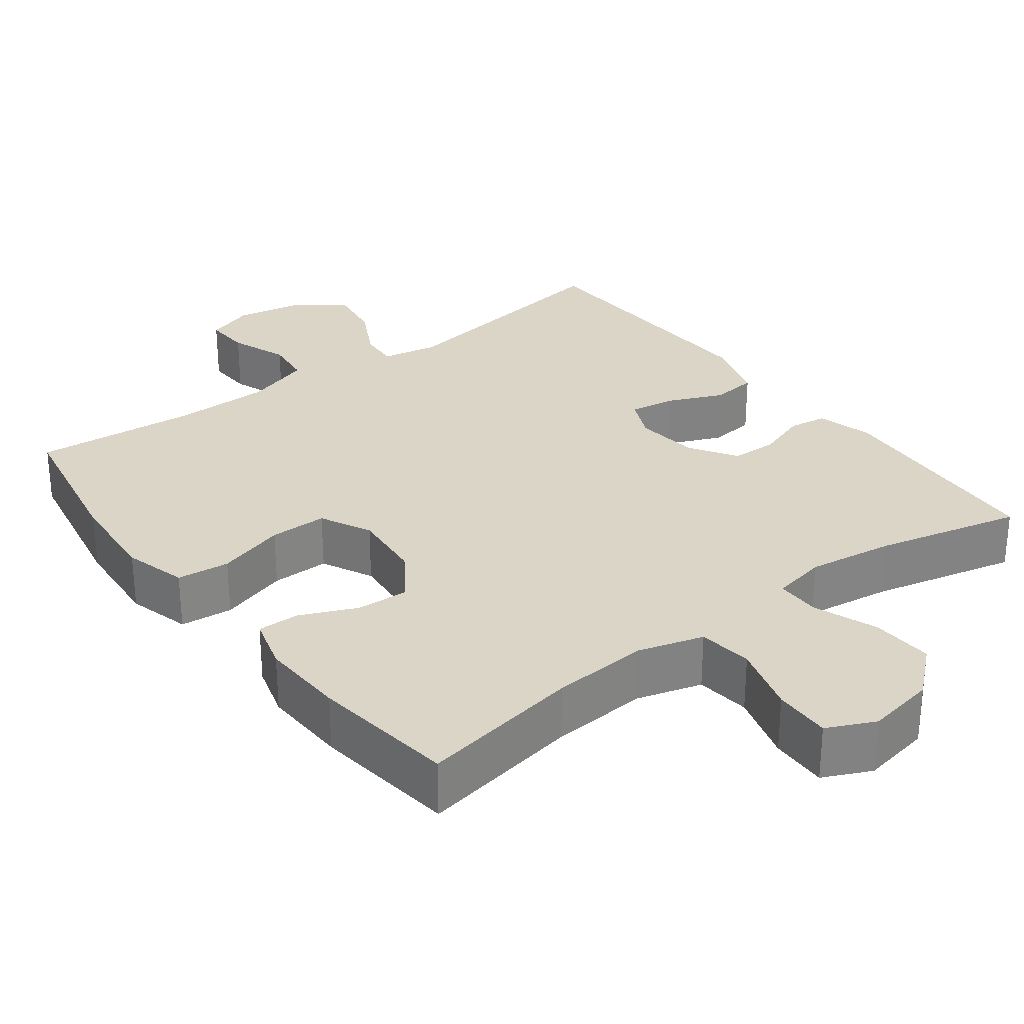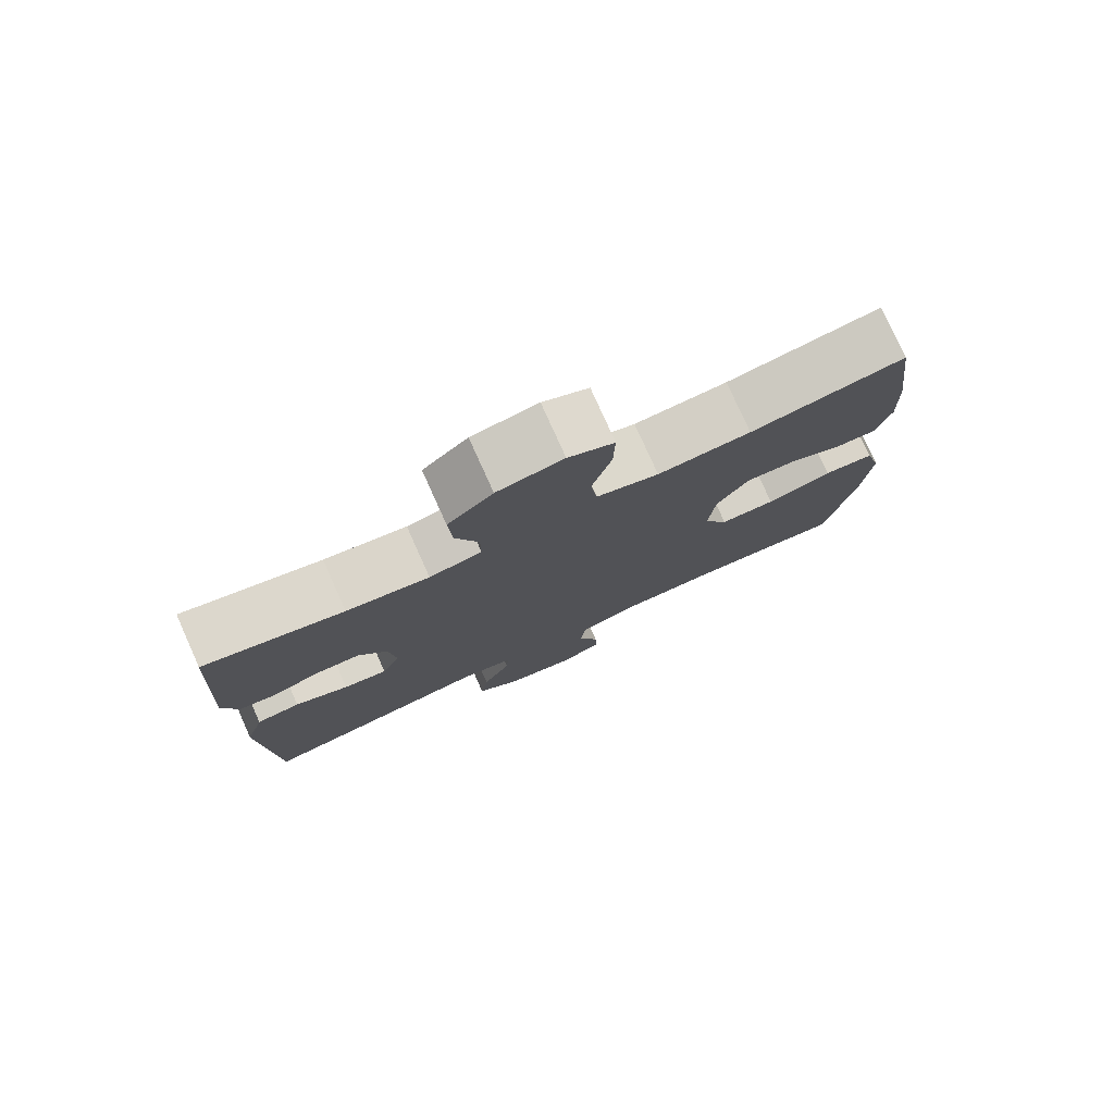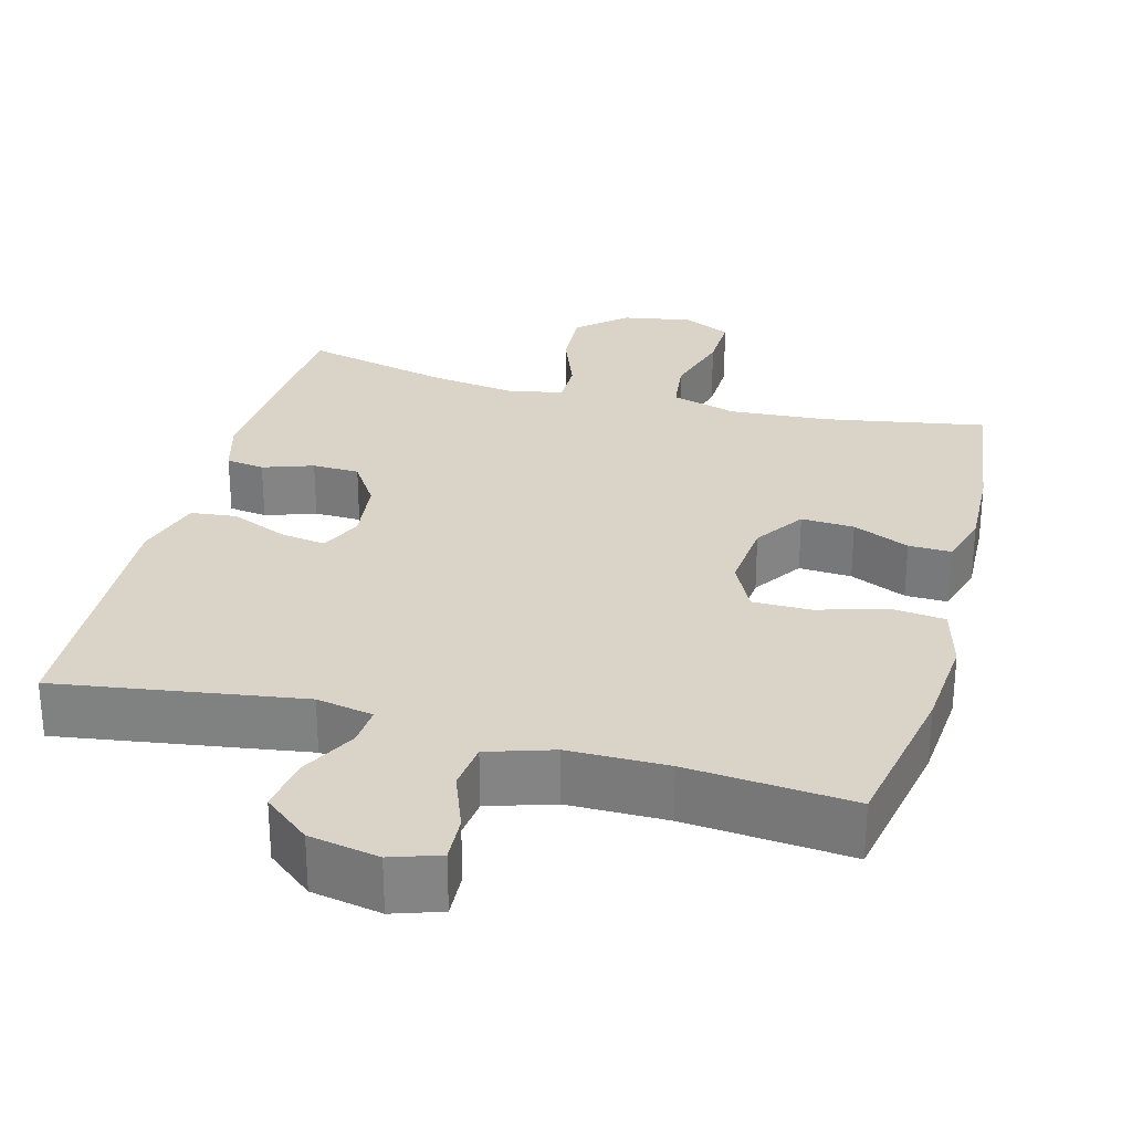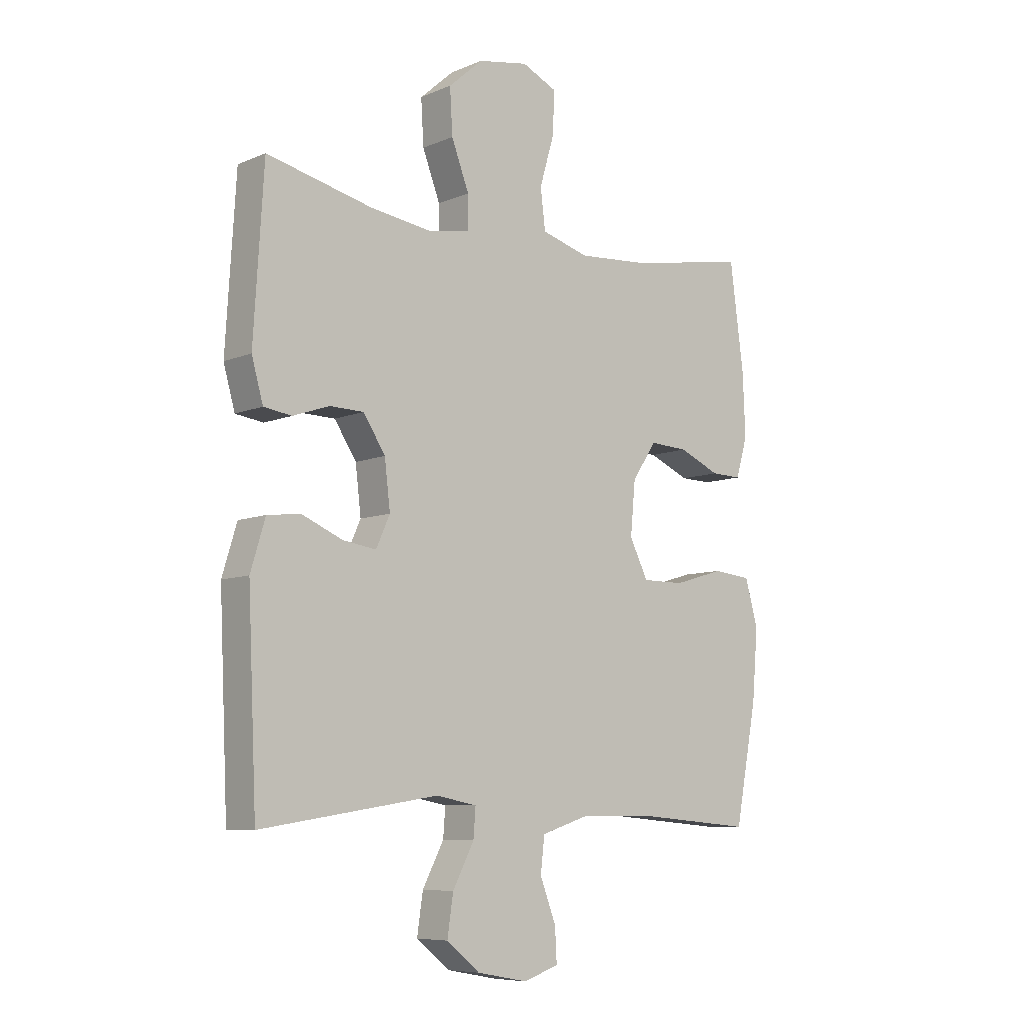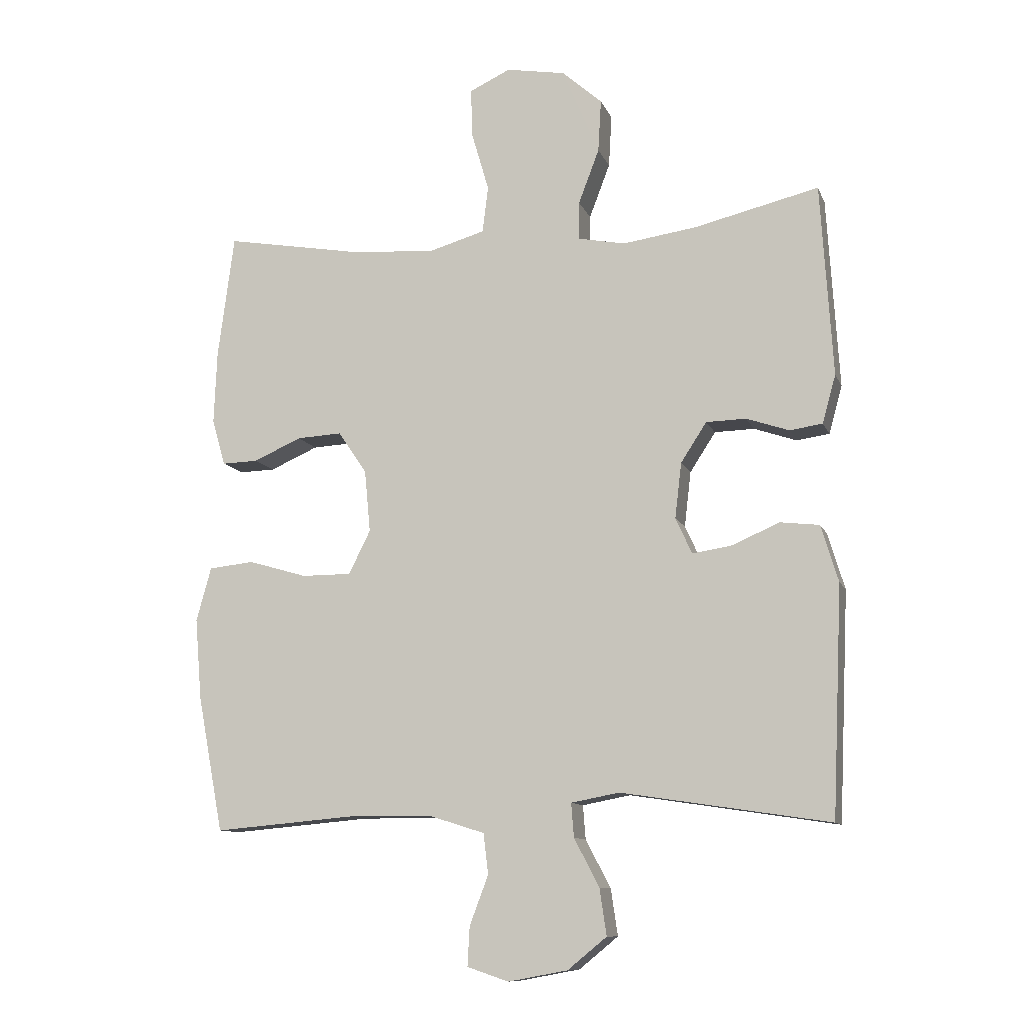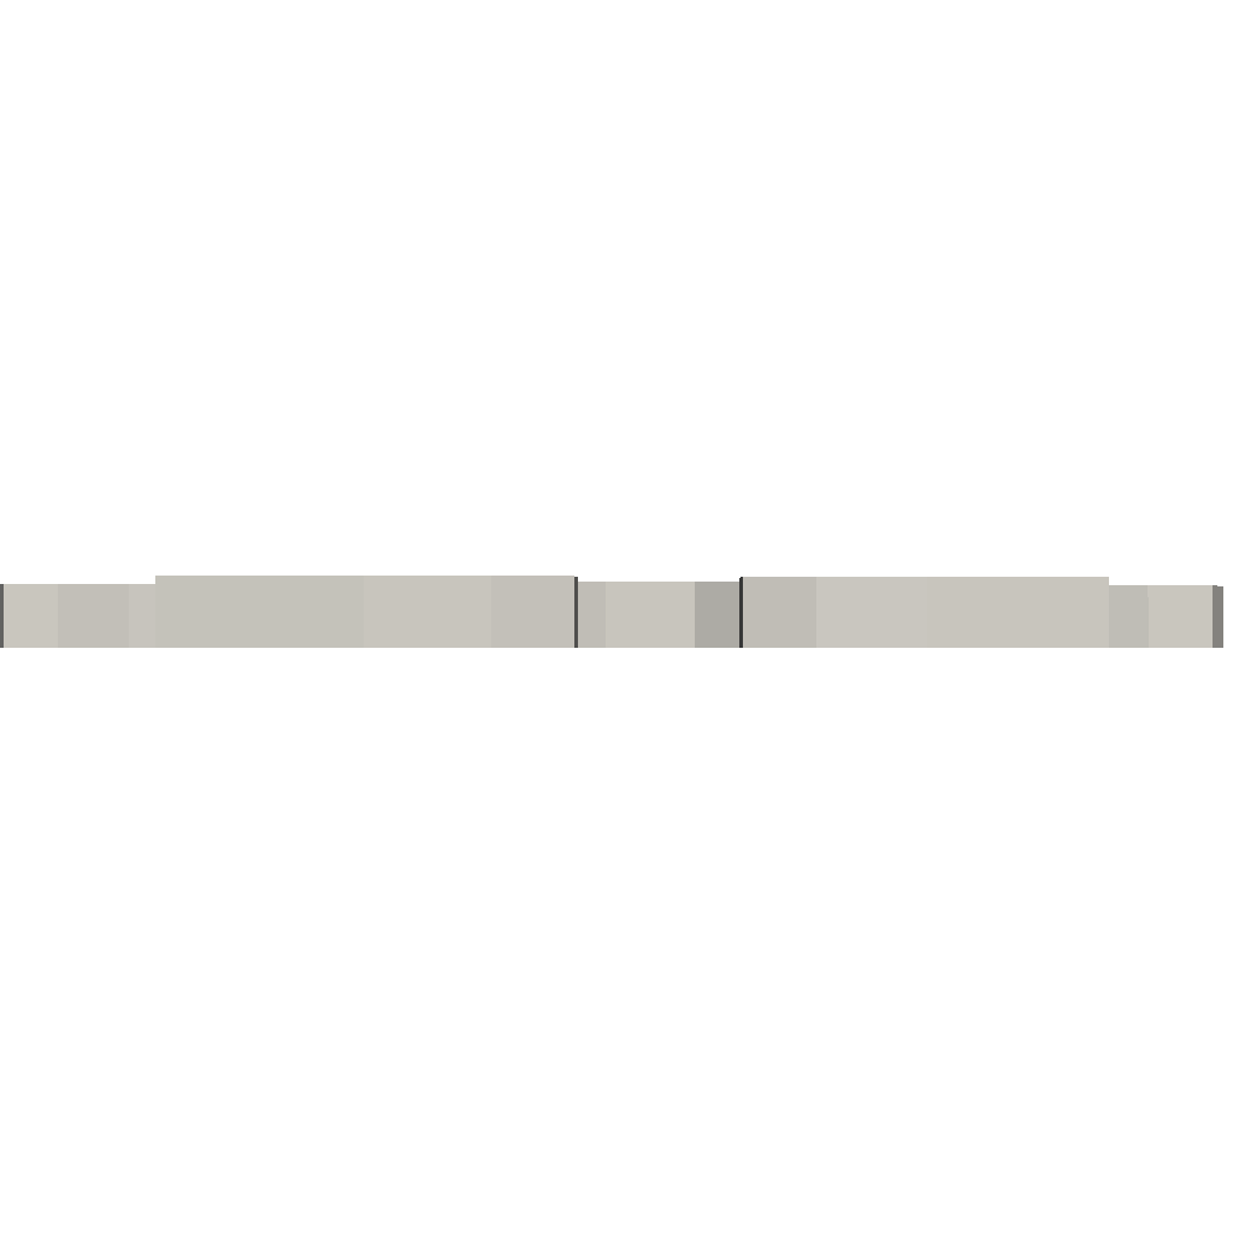
<metadata>
{"format":"obj","ext":"obj","renderer":"f3d","projection":"perspective","resolution":1024,"background":"white","views":[{"elev":29.5,"azim":-37.1,"up":"+Y"},{"elev":78.2,"azim":155.8,"up":"+Z"},{"elev":28.8,"azim":-165.0,"up":"+Y"},{"elev":-7.8,"azim":139.4,"up":"+Z"},{"elev":-10.7,"azim":16.0,"up":"+Z"},{"elev":-0.5,"azim":-93.6,"up":"+Y"}]}
</metadata>
<code>
o path1524_path1524.001
v -0.5239 0.0375 0.3056
v -0.5286 0.0375 0.1881
v -0.5072 0.0375 0.114
v -0.4495 0.0375 0.1156
v -0.3726 0.0375 0.1495
v -0.3005 0.0375 0.1534
v -0.2547 0.0375 0.08541
v -0.2454 0.0375 -0.01397
v -0.2802 0.0375 -0.0838
v -0.3593 0.0375 -0.08375
v -0.4534 0.0375 -0.05612
v -0.5258 0.0375 -0.06384
v -0.5497 0.0375 -0.1503
v -0.5389 0.0375 -0.2807
v -0.4978 0.0375 -0.4978
v -0.2734 0.0375 -0.4782
v -0.1385 0.0375 -0.4789
v -0.0492 0.0375 -0.5071
v -0.04152 0.0375 -0.5719
v -0.07145 0.0375 -0.6509
v -0.07487 0.0375 -0.7135
v -0.008648 0.0375 -0.7356
v 0.08649 0.0375 -0.7178
v 0.1488 0.0375 -0.6669
v 0.1379 0.0375 -0.5924
v 0.09769 0.0375 -0.516
v 0.09352 0.0375 -0.4619
v 0.1706 0.0375 -0.4472
v 0.5041 0.0375 -0.4978
v 0.5205 0.0375 -0.132
v 0.493 0.0375 -0.04117
v 0.4306 0.0375 -0.03396
v 0.354 0.0375 -0.06693
v 0.2915 0.0375 -0.07652
v 0.2655 0.0375 -0.01908
v 0.2759 0.0375 0.06942
v 0.3171 0.0375 0.1331
v 0.381 0.0375 0.1347
v 0.4493 0.0375 0.1114
v 0.5016 0.0375 0.119
v 0.5231 0.0375 0.196
v 0.5041 0.0375 0.5039
v 0.3052 0.0375 0.4563
v 0.187 0.0375 0.4393
v 0.1118 0.0375 0.4541
v 0.112 0.0375 0.5152
v 0.1452 0.0375 0.6026
v 0.1502 0.0375 0.6871
v 0.0859 0.0375 0.7434
v -0.008556 0.0375 0.7602
v -0.07408 0.0375 0.7296
v -0.07185 0.0375 0.6514
v -0.04409 0.0375 0.556
v -0.05336 0.0375 0.4814
v -0.1425 0.0375 0.4555
v -0.2761 0.0375 0.4648
v -0.4978 0.0375 0.5039
v -0.5239 -0.0375 0.3056
v -0.5286 -0.0375 0.1881
v -0.5072 -0.0375 0.114
v -0.4495 -0.0375 0.1156
v -0.3726 -0.0375 0.1495
v -0.3005 -0.0375 0.1534
v -0.2547 -0.0375 0.08541
v -0.2454 -0.0375 -0.01397
v -0.2802 -0.0375 -0.0838
v -0.3593 -0.0375 -0.08375
v -0.4534 -0.0375 -0.05612
v -0.5258 -0.0375 -0.06384
v -0.5497 -0.0375 -0.1503
v -0.5389 -0.0375 -0.2807
v -0.4978 -0.0375 -0.4978
v -0.2734 -0.0375 -0.4782
v -0.1385 -0.0375 -0.4789
v -0.0492 -0.0375 -0.5071
v -0.04152 -0.0375 -0.5719
v -0.07145 -0.0375 -0.6509
v -0.07487 -0.0375 -0.7135
v -0.008648 -0.0375 -0.7356
v 0.08649 -0.0375 -0.7178
v 0.1488 -0.0375 -0.6669
v 0.1379 -0.0375 -0.5924
v 0.09769 -0.0375 -0.516
v 0.09352 -0.0375 -0.4619
v 0.1706 -0.0375 -0.4472
v 0.5041 -0.0375 -0.4978
v 0.5205 -0.0375 -0.132
v 0.493 -0.0375 -0.04117
v 0.4306 -0.0375 -0.03396
v 0.354 -0.0375 -0.06693
v 0.2915 -0.0375 -0.07652
v 0.2655 -0.0375 -0.01908
v 0.2759 -0.0375 0.06942
v 0.3171 -0.0375 0.1331
v 0.381 -0.0375 0.1347
v 0.4493 -0.0375 0.1114
v 0.5016 -0.0375 0.119
v 0.5231 -0.0375 0.196
v 0.5041 -0.0375 0.5039
v 0.3052 -0.0375 0.4563
v 0.187 -0.0375 0.4393
v 0.1118 -0.0375 0.4541
v 0.112 -0.0375 0.5152
v 0.1452 -0.0375 0.6026
v 0.1502 -0.0375 0.6871
v 0.0859 -0.0375 0.7434
v -0.008556 -0.0375 0.7602
v -0.07408 -0.0375 0.7296
v -0.07185 -0.0375 0.6514
v -0.04409 -0.0375 0.556
v -0.05336 -0.0375 0.4814
v -0.1425 -0.0375 0.4555
v -0.2761 -0.0375 0.4648
v -0.4978 -0.0375 0.5039
v 0.0859 0.0375 0.7434
v -0.008556 0.0375 0.7602
v -0.07408 0.0375 0.7296
v -0.07408 0.0375 0.7296
v 0.1502 0.0375 0.6871
v -0.07185 0.0375 0.6514
v 0.1452 0.0375 0.6026
v -0.04409 0.0375 0.556
v 0.112 0.0375 0.5152
v -0.05336 0.0375 0.4814
v -0.05336 0.0375 0.4814
v 0.1118 0.0375 0.4541
v 0.1118 0.0375 0.4541
v -0.2761 0.0375 0.4648
v -0.4978 0.0375 0.5039
v -0.4978 0.0375 0.5039
v 0.5041 0.0375 0.5039
v 0.5041 0.0375 0.5039
v 0.3052 0.0375 0.4563
v -0.1425 0.0375 0.4555
v 0.187 0.0375 0.4393
v -0.5239 0.0375 0.3056
v 0.5231 0.0375 0.196
v -0.5286 0.0375 0.1881
v 0.5016 0.0375 0.119
v 0.5016 0.0375 0.119
v -0.3726 0.0375 0.1495
v -0.3005 0.0375 0.1534
v -0.5072 0.0375 0.114
v -0.5072 0.0375 0.114
v 0.3171 0.0375 0.1331
v 0.381 0.0375 0.1347
v -0.2547 0.0375 0.08541
v -0.4495 0.0375 0.1156
v 0.4493 0.0375 0.1114
v 0.2759 0.0375 0.06942
v -0.2454 0.0375 -0.01397
v 0.2655 0.0375 -0.01908
v -0.2802 0.0375 -0.0838
v -0.2802 0.0375 -0.0838
v 0.2915 0.0375 -0.07652
v 0.2915 0.0375 -0.07652
v 0.493 0.0375 -0.04117
v 0.493 0.0375 -0.04117
v 0.4306 0.0375 -0.03396
v 0.354 0.0375 -0.06693
v 0.5205 0.0375 -0.132
v -0.3593 0.0375 -0.08375
v -0.4534 0.0375 -0.05612
v -0.5258 0.0375 -0.06384
v -0.5258 0.0375 -0.06384
v -0.5497 0.0375 -0.1503
v -0.5389 0.0375 -0.2807
v 0.5041 0.0375 -0.4978
v 0.5041 0.0375 -0.4978
v 0.09352 0.0375 -0.4619
v 0.09352 0.0375 -0.4619
v 0.1706 0.0375 -0.4472
v 0.09769 0.0375 -0.516
v -0.2734 0.0375 -0.4782
v -0.1385 0.0375 -0.4789
v -0.4978 0.0375 -0.4978
v -0.4978 0.0375 -0.4978
v -0.0492 0.0375 -0.5071
v -0.0492 0.0375 -0.5071
v -0.04152 0.0375 -0.5719
v 0.1379 0.0375 -0.5924
v -0.07145 0.0375 -0.6509
v 0.1488 0.0375 -0.6669
v -0.07487 0.0375 -0.7135
v -0.07487 0.0375 -0.7135
v 0.08649 0.0375 -0.7178
v -0.008648 0.0375 -0.7356
v 0.0859 -0.0375 0.7434
v -0.008556 -0.0375 0.7602
v -0.07408 -0.0375 0.7296
v -0.07408 -0.0375 0.7296
v 0.1502 -0.0375 0.6871
v -0.07185 -0.0375 0.6514
v 0.1452 -0.0375 0.6026
v -0.04409 -0.0375 0.556
v 0.112 -0.0375 0.5152
v -0.05336 -0.0375 0.4814
v -0.05336 -0.0375 0.4814
v 0.1118 -0.0375 0.4541
v 0.1118 -0.0375 0.4541
v -0.2761 -0.0375 0.4648
v -0.4978 -0.0375 0.5039
v -0.4978 -0.0375 0.5039
v 0.5041 -0.0375 0.5039
v 0.5041 -0.0375 0.5039
v 0.3052 -0.0375 0.4563
v -0.1425 -0.0375 0.4555
v 0.187 -0.0375 0.4393
v -0.5239 -0.0375 0.3056
v 0.5231 -0.0375 0.196
v -0.5286 -0.0375 0.1881
v 0.5016 -0.0375 0.119
v 0.5016 -0.0375 0.119
v -0.3726 -0.0375 0.1495
v -0.3005 -0.0375 0.1534
v -0.5072 -0.0375 0.114
v -0.5072 -0.0375 0.114
v 0.3171 -0.0375 0.1331
v 0.381 -0.0375 0.1347
v -0.2547 -0.0375 0.08541
v -0.4495 -0.0375 0.1156
v 0.4493 -0.0375 0.1114
v 0.2759 -0.0375 0.06942
v -0.2454 -0.0375 -0.01397
v 0.2655 -0.0375 -0.01908
v -0.2802 -0.0375 -0.0838
v -0.2802 -0.0375 -0.0838
v 0.2915 -0.0375 -0.07652
v 0.2915 -0.0375 -0.07652
v 0.493 -0.0375 -0.04117
v 0.493 -0.0375 -0.04117
v 0.4306 -0.0375 -0.03396
v 0.354 -0.0375 -0.06693
v 0.5205 -0.0375 -0.132
v -0.3593 -0.0375 -0.08375
v -0.4534 -0.0375 -0.05612
v -0.5258 -0.0375 -0.06384
v -0.5258 -0.0375 -0.06384
v -0.5497 -0.0375 -0.1503
v -0.5389 -0.0375 -0.2807
v 0.5041 -0.0375 -0.4978
v 0.5041 -0.0375 -0.4978
v 0.09352 -0.0375 -0.4619
v 0.09352 -0.0375 -0.4619
v 0.1706 -0.0375 -0.4472
v 0.09769 -0.0375 -0.516
v -0.2734 -0.0375 -0.4782
v -0.1385 -0.0375 -0.4789
v -0.4978 -0.0375 -0.4978
v -0.4978 -0.0375 -0.4978
v -0.0492 -0.0375 -0.5071
v -0.0492 -0.0375 -0.5071
v -0.04152 -0.0375 -0.5719
v 0.1379 -0.0375 -0.5924
v -0.07145 -0.0375 -0.6509
v 0.1488 -0.0375 -0.6669
v -0.07487 -0.0375 -0.7135
v -0.07487 -0.0375 -0.7135
v 0.08649 -0.0375 -0.7178
v -0.008648 -0.0375 -0.7356
f 230 232 234
f 206 210 204
f 194 195 196
f 219 206 218
f 220 199 197
f 223 199 220
f 214 215 201
f 243 251 246
f 234 245 241
f 240 235 239
f 209 201 202
f 245 228 243
f 197 207 220
f 197 196 195
f 255 259 253
f 201 215 207
f 246 253 254
f 233 234 232
f 256 254 259
f 235 236 239
f 223 224 225
f 214 211 221
f 243 248 251
f 199 196 197
f 247 235 240
f 253 246 251
f 193 188 189
f 210 206 219
f 188 193 194
f 259 255 260
f 212 210 222
f 223 208 199
f 222 210 219
f 211 214 209
f 223 220 224
f 225 224 228
f 209 214 201
f 208 218 206
f 226 235 247
f 239 236 237
f 220 207 215
f 228 224 243
f 247 240 249
f 233 228 234
f 218 208 223
f 192 188 194
f 234 228 245
f 254 253 259
f 248 226 247
f 195 194 193
f 193 189 190
f 260 255 257
f 243 226 248
f 221 211 216
f 243 224 226
f 49 50 107 106
f 50 118 191 107
f 48 49 106 105
f 51 52 109 108
f 47 48 105 104
f 52 53 110 109
f 46 47 104 103
f 53 125 198 110
f 127 46 103 200
f 56 130 203 113
f 132 43 100 205
f 54 55 112 111
f 55 56 113 112
f 43 44 101 100
f 44 45 102 101
f 57 1 58 114
f 41 42 99 98
f 1 2 59 58
f 140 41 98 213
f 5 6 63 62
f 2 144 217 59
f 37 38 95 94
f 6 7 64 63
f 4 5 62 61
f 3 4 61 60
f 39 40 97 96
f 38 39 96 95
f 36 37 94 93
f 7 8 65 64
f 35 36 93 92
f 8 154 227 65
f 156 35 92 229
f 158 32 89 231
f 32 33 90 89
f 30 31 88 87
f 10 11 68 67
f 11 165 238 68
f 12 13 70 69
f 33 34 91 90
f 9 10 67 66
f 13 14 71 70
f 169 30 87 242
f 171 28 85 244
f 26 27 84 83
f 16 17 74 73
f 177 16 73 250
f 14 15 72 71
f 17 179 252 74
f 28 29 86 85
f 18 19 76 75
f 25 26 83 82
f 19 20 77 76
f 24 25 82 81
f 20 185 258 77
f 23 24 81 80
f 22 23 80 79
f 21 22 79 78
f 157 161 159
f 133 131 137
f 121 123 122
f 146 145 133
f 147 124 126
f 150 147 126
f 141 128 142
f 170 173 178
f 161 168 172
f 167 166 162
f 136 129 128
f 172 170 155
f 124 147 134
f 124 122 123
f 182 180 186
f 128 134 142
f 173 181 180
f 160 159 161
f 183 186 181
f 162 166 163
f 150 152 151
f 141 148 138
f 170 178 175
f 126 124 123
f 174 167 162
f 180 178 173
f 120 116 115
f 137 146 133
f 115 121 120
f 186 187 182
f 139 149 137
f 150 126 135
f 149 146 137
f 138 136 141
f 150 151 147
f 152 155 151
f 136 128 141
f 135 133 145
f 153 174 162
f 166 164 163
f 147 142 134
f 155 170 151
f 174 176 167
f 160 161 155
f 145 150 135
f 119 121 115
f 161 172 155
f 181 186 180
f 175 174 153
f 122 120 121
f 120 117 116
f 187 184 182
f 170 175 153
f 148 143 138
f 170 153 151

</code>
